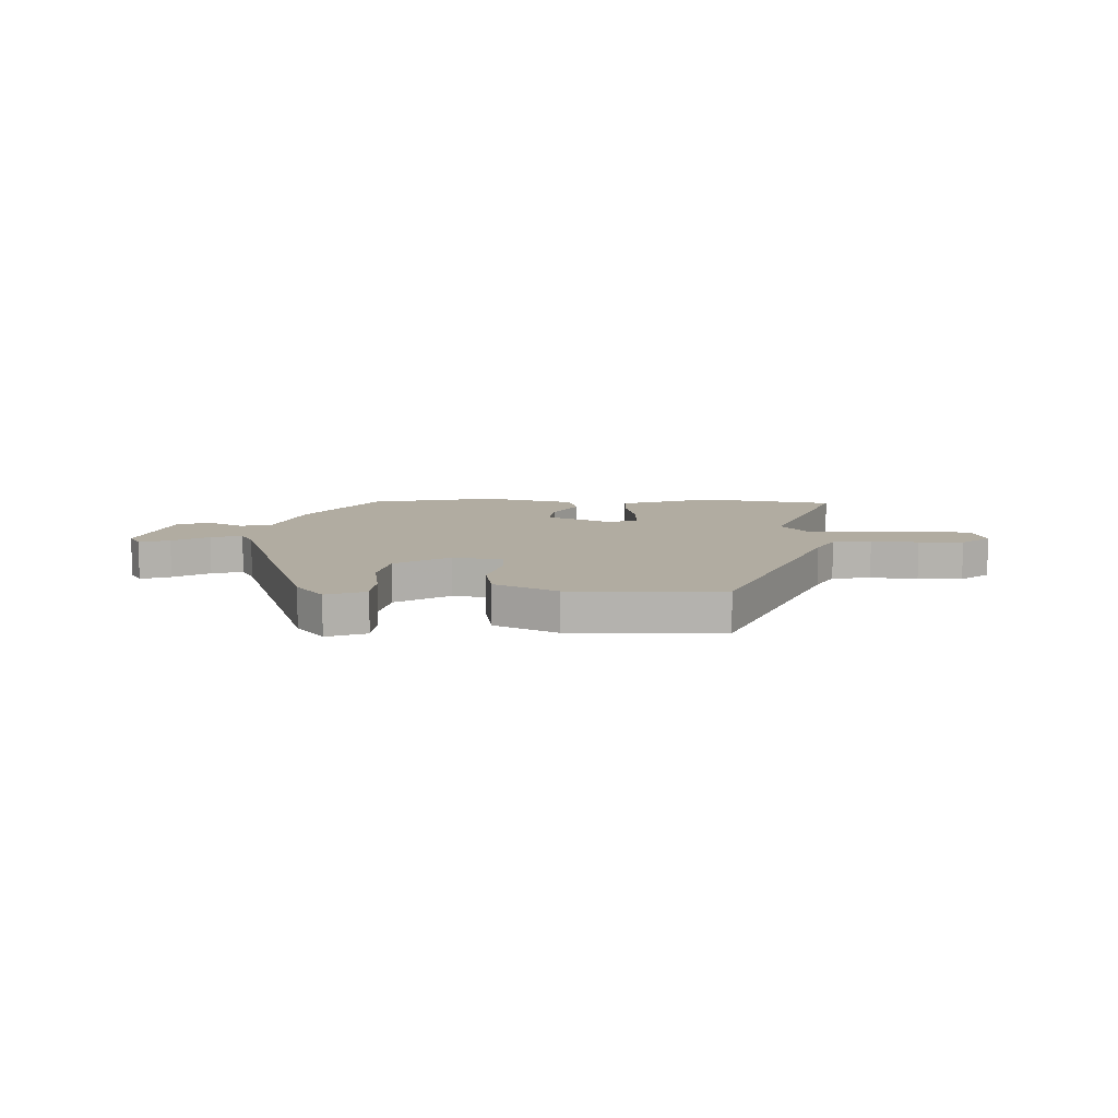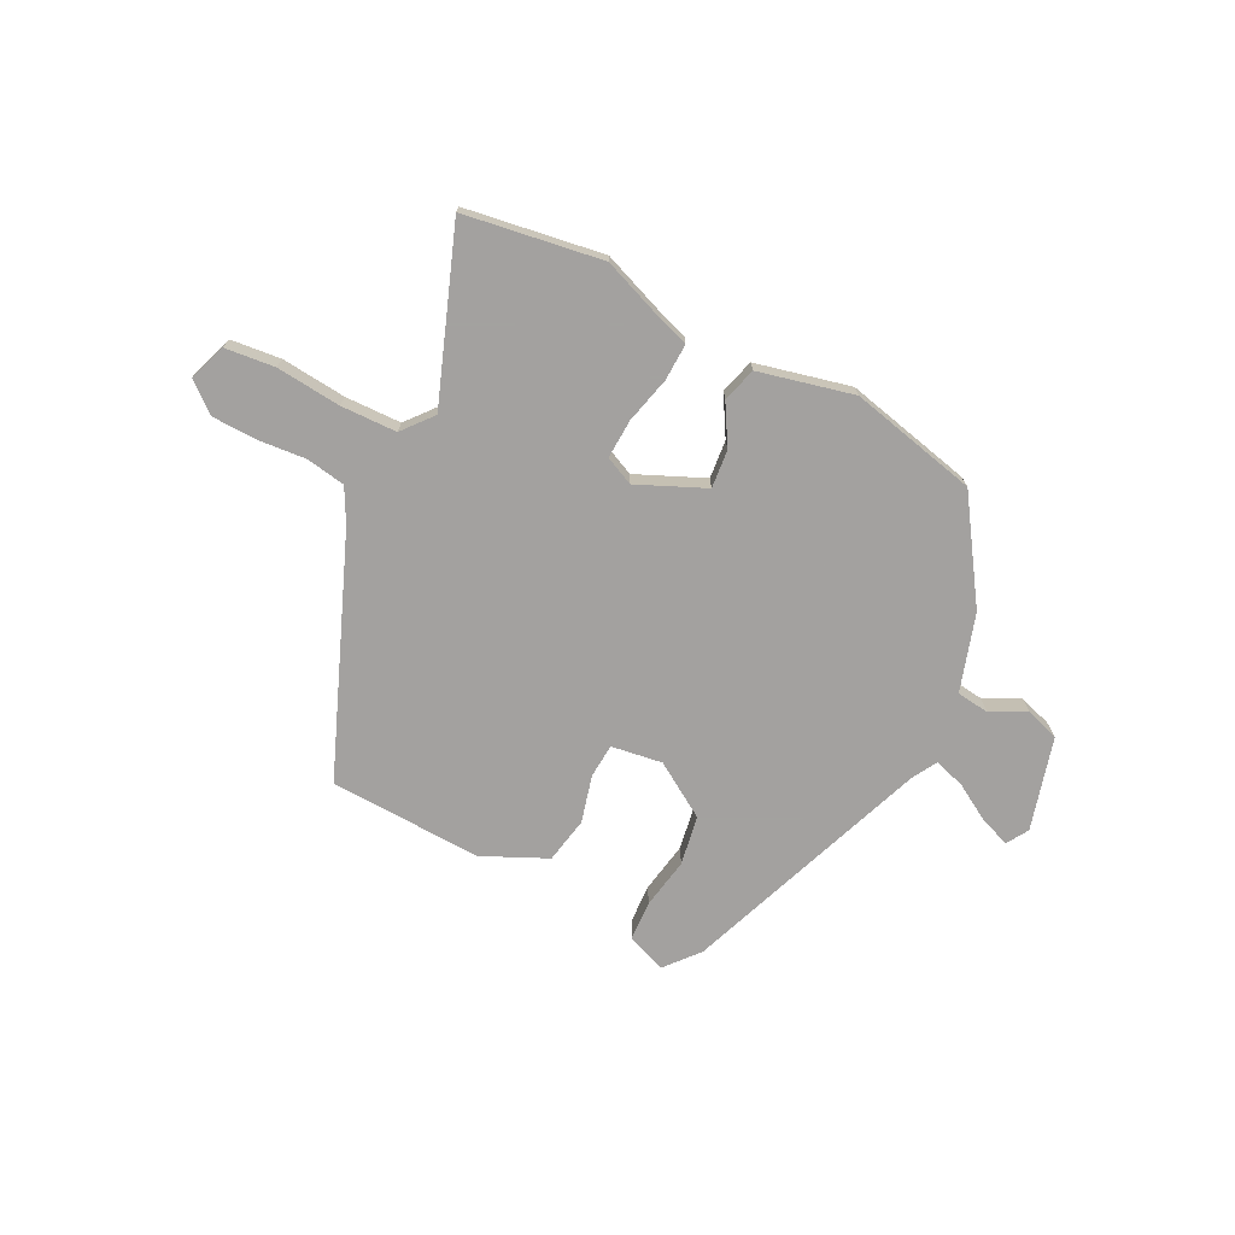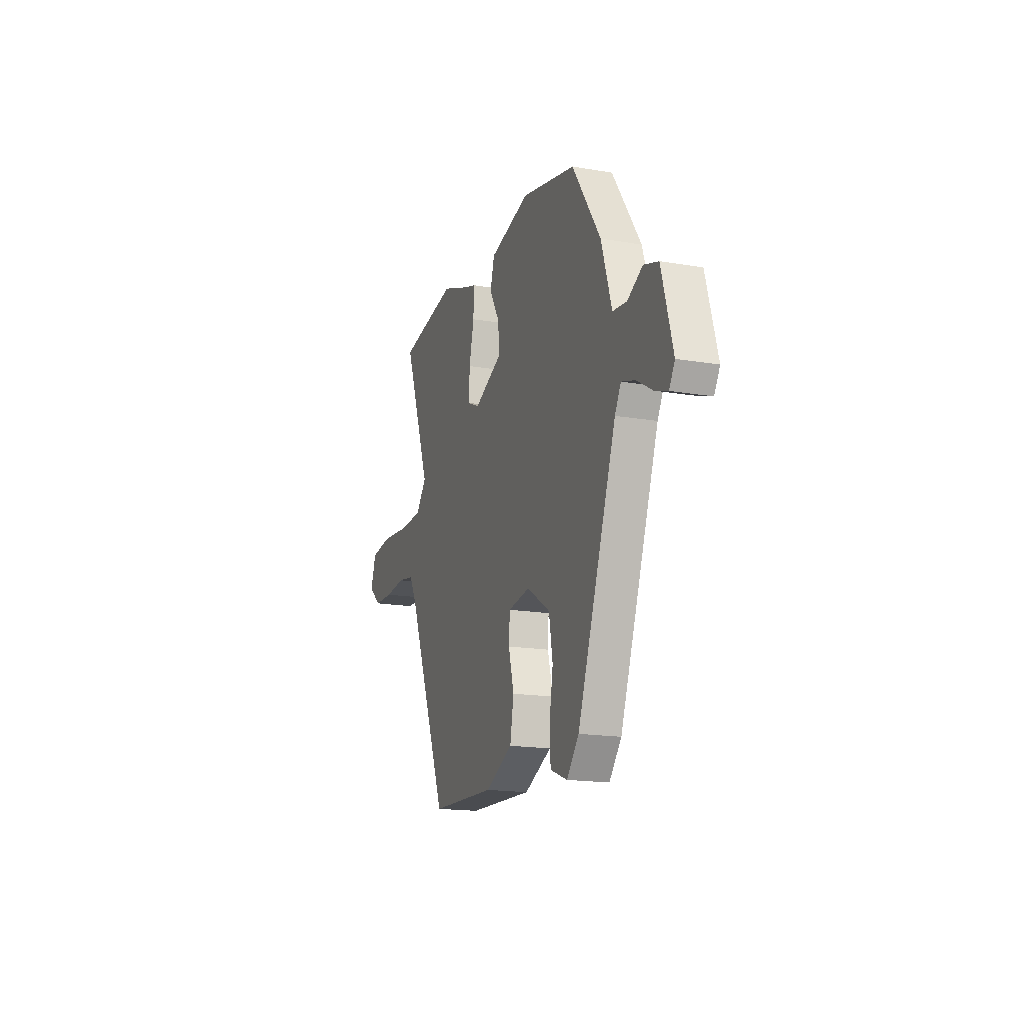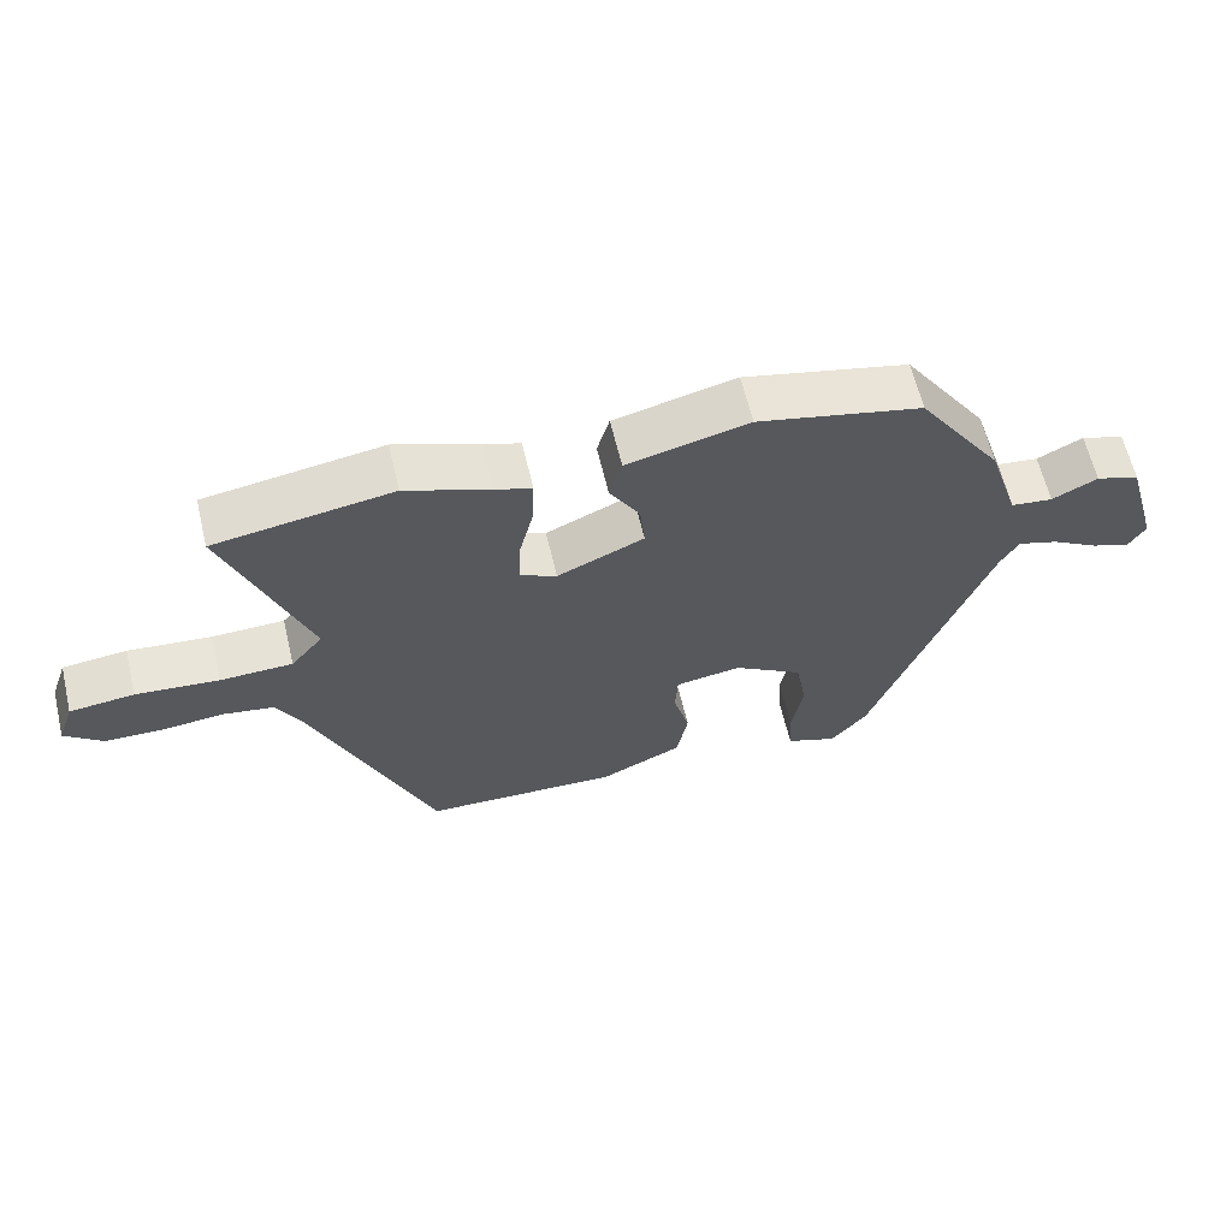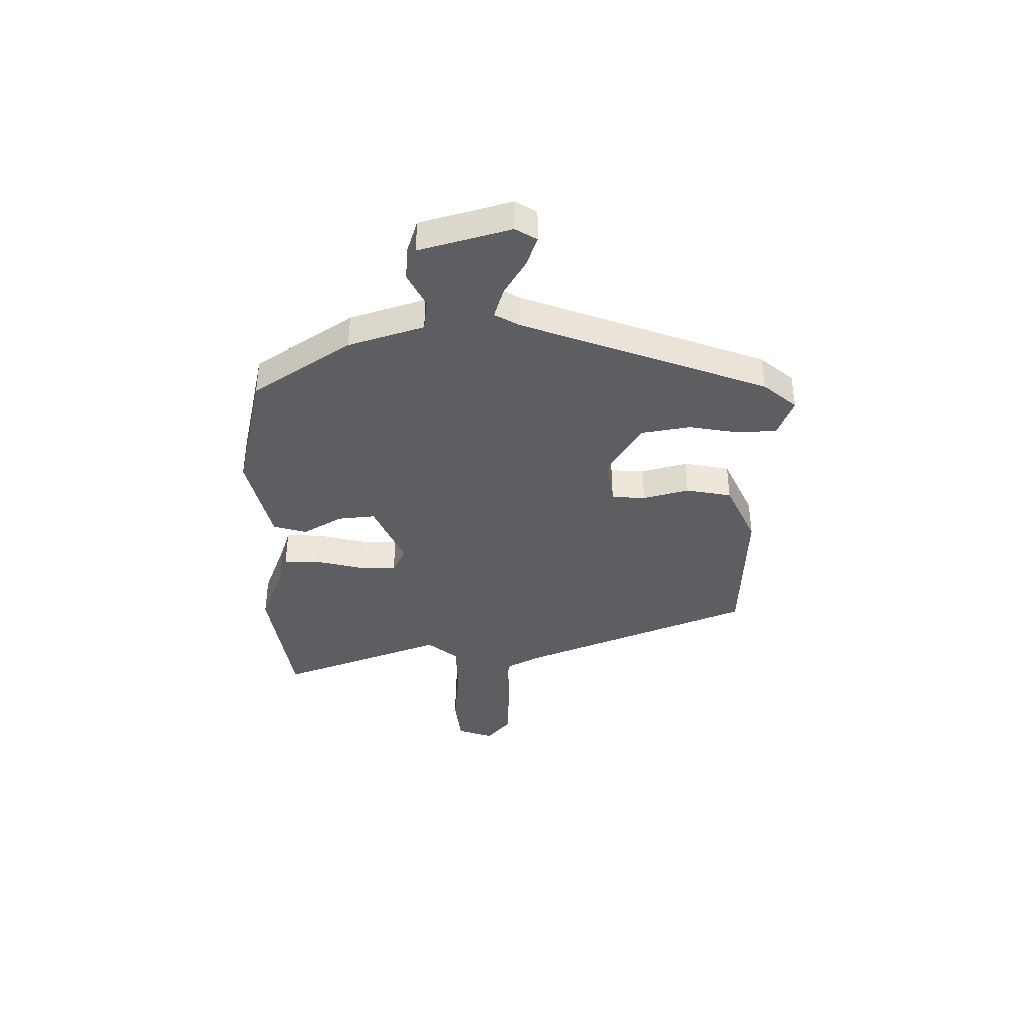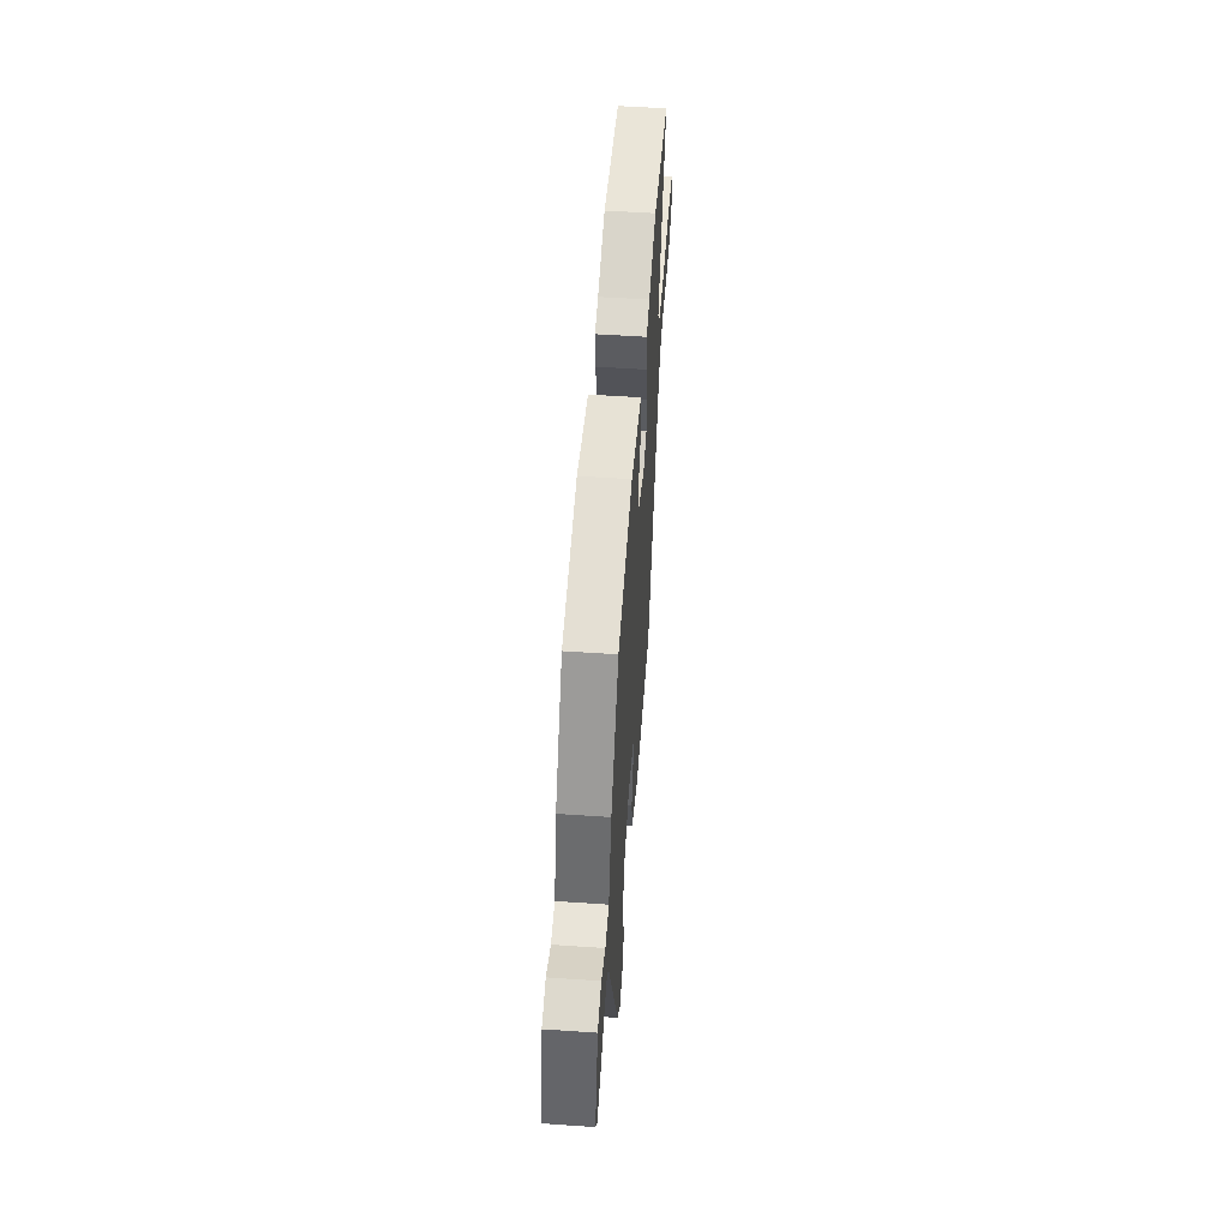
<metadata>
{"format":"obj","ext":"obj","renderer":"f3d","projection":"perspective","resolution":1024,"background":"white","views":[{"elev":10.2,"azim":-177.4,"up":"+Y"},{"elev":-72.3,"azim":-27.0,"up":"+Y"},{"elev":-17.0,"azim":71.0,"up":"+Z"},{"elev":62.5,"azim":-13.4,"up":"+Z"},{"elev":-38.8,"azim":90.5,"up":"+Y"},{"elev":53.7,"azim":94.2,"up":"+Z"}]}
</metadata>
<code>
v -0.576 0.07 0.488
v -0.323 0.07 0.528
v -0.204 0.07 0.483
v -0.151 0.07 0.466
v -0.153 0.07 0.398
v -0.174 0.07 0.312
v -0.177 0.07 0.24
v -0.125 0.07 0.216
v -0.001 0.07 0.271
v -0.008 0.07 0.341
v -0.051 0.07 0.414
v -0.033 0.07 0.477
v 0.141 0.07 0.519
v 0.376 0.07 0.466
v 0.498 0.07 0.284
v 0.543 0.07 0.143
v 0.603 0.07 0.136
v 0.668 0.07 0.169
v 0.73 0.07 0.149
v 0.778 0.07 -0.021
v 0.754 0.07 -0.061
v 0.698 0.07 -0.041
v 0.631 0.07 -0.001
v 0.573 0.07 0.017
v 0.547 0.07 -0.029
v 0.38 0.07 -0.486
v 0.328 0.07 -0.548
v 0.255 0.07 -0.52
v 0.251 0.07 -0.447
v 0.267 0.07 -0.353
v 0.251 0.07 -0.262
v 0.151 0.07 -0.199
v 0.057 0.07 -0.213
v 0.053 0.07 -0.276
v 0.076 0.07 -0.362
v 0.06 0.07 -0.447
v -0.058 0.07 -0.502
v -0.339 0.07 -0.492
v -0.514 0.07 -0.062
v -0.547 0.07 0
v -0.619 0.07 0.012
v -0.707 0.07 0.004
v -0.79 0.07 0.006
v -0.844 0.07 0.051
v -0.82 0.07 0.119
v -0.728 0.07 0.129
v -0.609 0.07 0.118
v -0.506 0.07 0.121
v -0.46 0.07 0.177
v -0.576 0 0.488
v -0.323 0 0.528
v -0.204 0 0.483
v -0.151 0 0.466
v -0.153 0 0.398
v -0.174 0 0.312
v -0.177 0 0.24
v -0.125 0 0.216
v -0.001 0 0.271
v -0.008 0 0.341
v -0.051 0 0.414
v -0.033 0 0.477
v 0.141 0 0.519
v 0.376 0 0.466
v 0.498 0 0.284
v 0.543 0 0.143
v 0.603 0 0.136
v 0.668 0 0.169
v 0.73 0 0.149
v 0.778 0 -0.021
v 0.754 0 -0.061
v 0.698 0 -0.041
v 0.631 0 -0.001
v 0.573 0 0.017
v 0.547 0 -0.029
v 0.38 0 -0.486
v 0.328 0 -0.548
v 0.255 0 -0.52
v 0.251 0 -0.447
v 0.267 0 -0.353
v 0.251 0 -0.262
v 0.151 0 -0.199
v 0.057 0 -0.213
v 0.053 0 -0.276
v 0.076 0 -0.362
v 0.06 0 -0.447
v -0.058 0 -0.502
v -0.339 0 -0.492
v -0.514 0 -0.062
v -0.547 0 0
v -0.619 0 0.012
v -0.707 0 0.004
v -0.79 0 0.006
v -0.844 0 0.051
v -0.82 0 0.119
v -0.728 0 0.129
v -0.609 0 0.118
v -0.506 0 0.121
v -0.46 0 0.177
f 45 46 47
f 44 45 47
f 43 44 47
f 42 43 47
f 41 42 47
f 40 41 47 48
f 39 40 48 49
f 38 39 49
f 37 38 49
f 36 37 49
f 35 36 49
f 34 35 49
f 28 29 30
f 27 28 30
f 26 27 30
f 25 26 30
f 24 25 30 31
f 21 22 23
f 20 21 23
f 19 20 23
f 18 19 23
f 17 18 23
f 16 17 23 24
f 15 16 24
f 14 15 24
f 13 14 24
f 12 13 24
f 11 12 24
f 10 11 24
f 24 31 32
f 10 24 32
f 9 10 32
f 3 4 5 6
f 3 6 7
f 2 3 7
f 1 2 7
f 49 1 7
f 34 49 7
f 33 34 7
f 8 9 32 33
f 7 8 33
f 96 95 94
f 96 94 93
f 96 93 92
f 96 92 91
f 96 91 90
f 97 96 90 89
f 98 97 89 88
f 98 88 87
f 98 87 86
f 98 86 85
f 98 85 84
f 98 84 83
f 79 78 77
f 79 77 76
f 79 76 75
f 79 75 74
f 80 79 74 73
f 72 71 70
f 72 70 69
f 72 69 68
f 72 68 67
f 72 67 66
f 73 72 66 65
f 73 65 64
f 73 64 63
f 73 63 62
f 73 62 61
f 73 61 60
f 73 60 59
f 81 80 73
f 81 73 59
f 81 59 58
f 55 54 53 52
f 56 55 52
f 56 52 51
f 56 51 50
f 56 50 98
f 56 98 83
f 56 83 82
f 82 81 58 57
f 82 57 56
f 1 50 51 2
f 2 51 52 3
f 3 52 53 4
f 4 53 54 5
f 5 54 55 6
f 6 55 56 7
f 7 56 57 8
f 8 57 58 9
f 9 58 59 10
f 10 59 60 11
f 11 60 61 12
f 12 61 62 13
f 13 62 63 14
f 14 63 64 15
f 15 64 65 16
f 16 65 66 17
f 17 66 67 18
f 18 67 68 19
f 19 68 69 20
f 20 69 70 21
f 21 70 71 22
f 22 71 72 23
f 23 72 73 24
f 24 73 74 25
f 25 74 75 26
f 26 75 76 27
f 27 76 77 28
f 28 77 78 29
f 29 78 79 30
f 30 79 80 31
f 31 80 81 32
f 32 81 82 33
f 33 82 83 34
f 34 83 84 35
f 35 84 85 36
f 36 85 86 37
f 37 86 87 38
f 38 87 88 39
f 39 88 89 40
f 40 89 90 41
f 41 90 91 42
f 42 91 92 43
f 43 92 93 44
f 44 93 94 45
f 45 94 95 46
f 46 95 96 47
f 47 96 97 48
f 48 97 98 49
f 49 98 50 1

</code>
